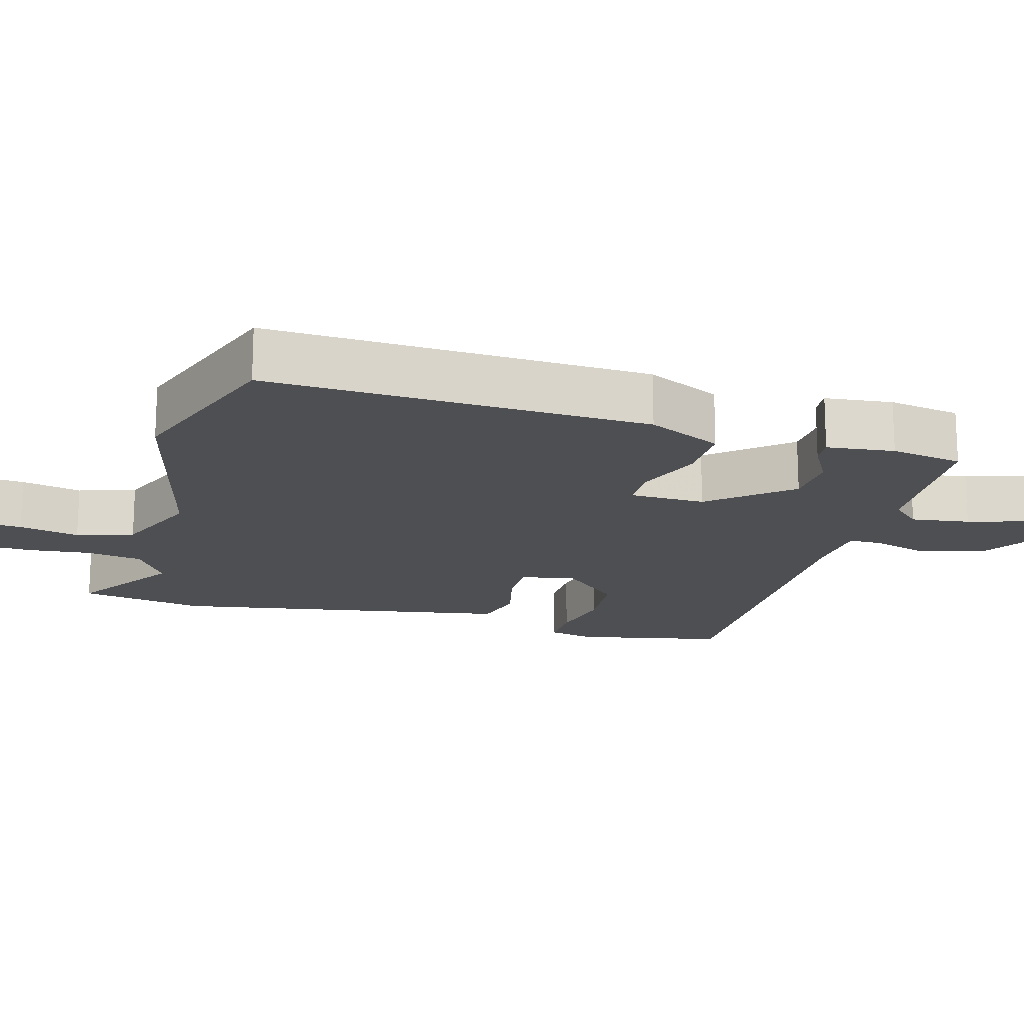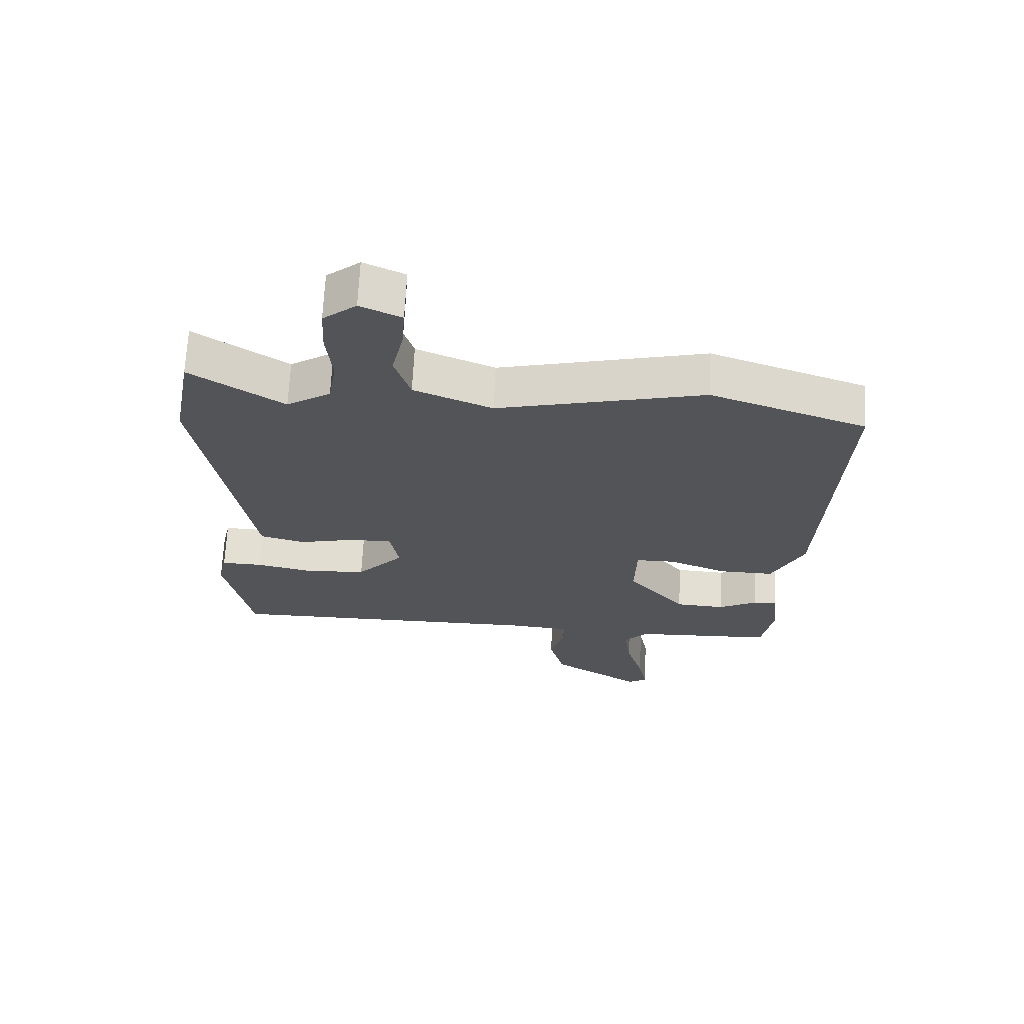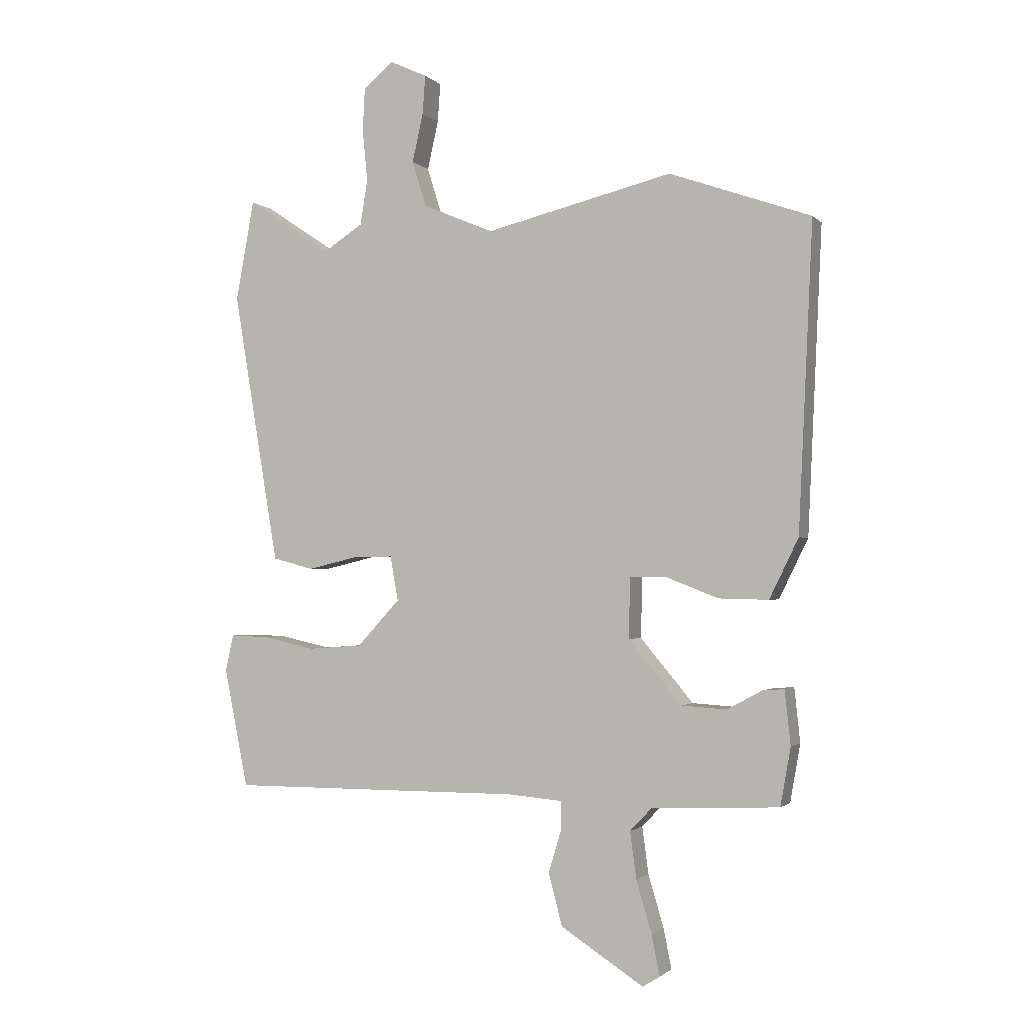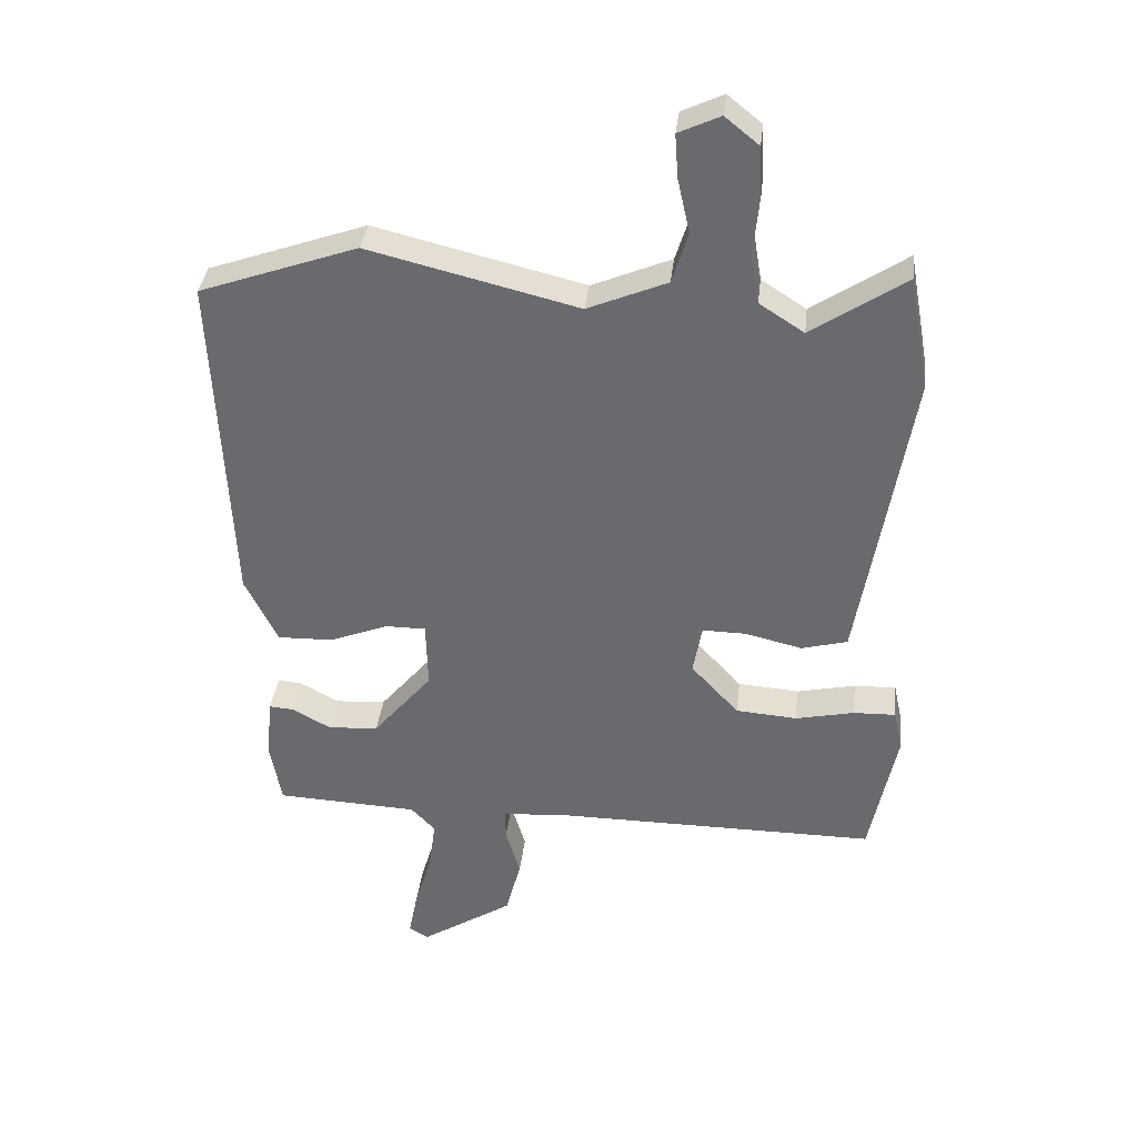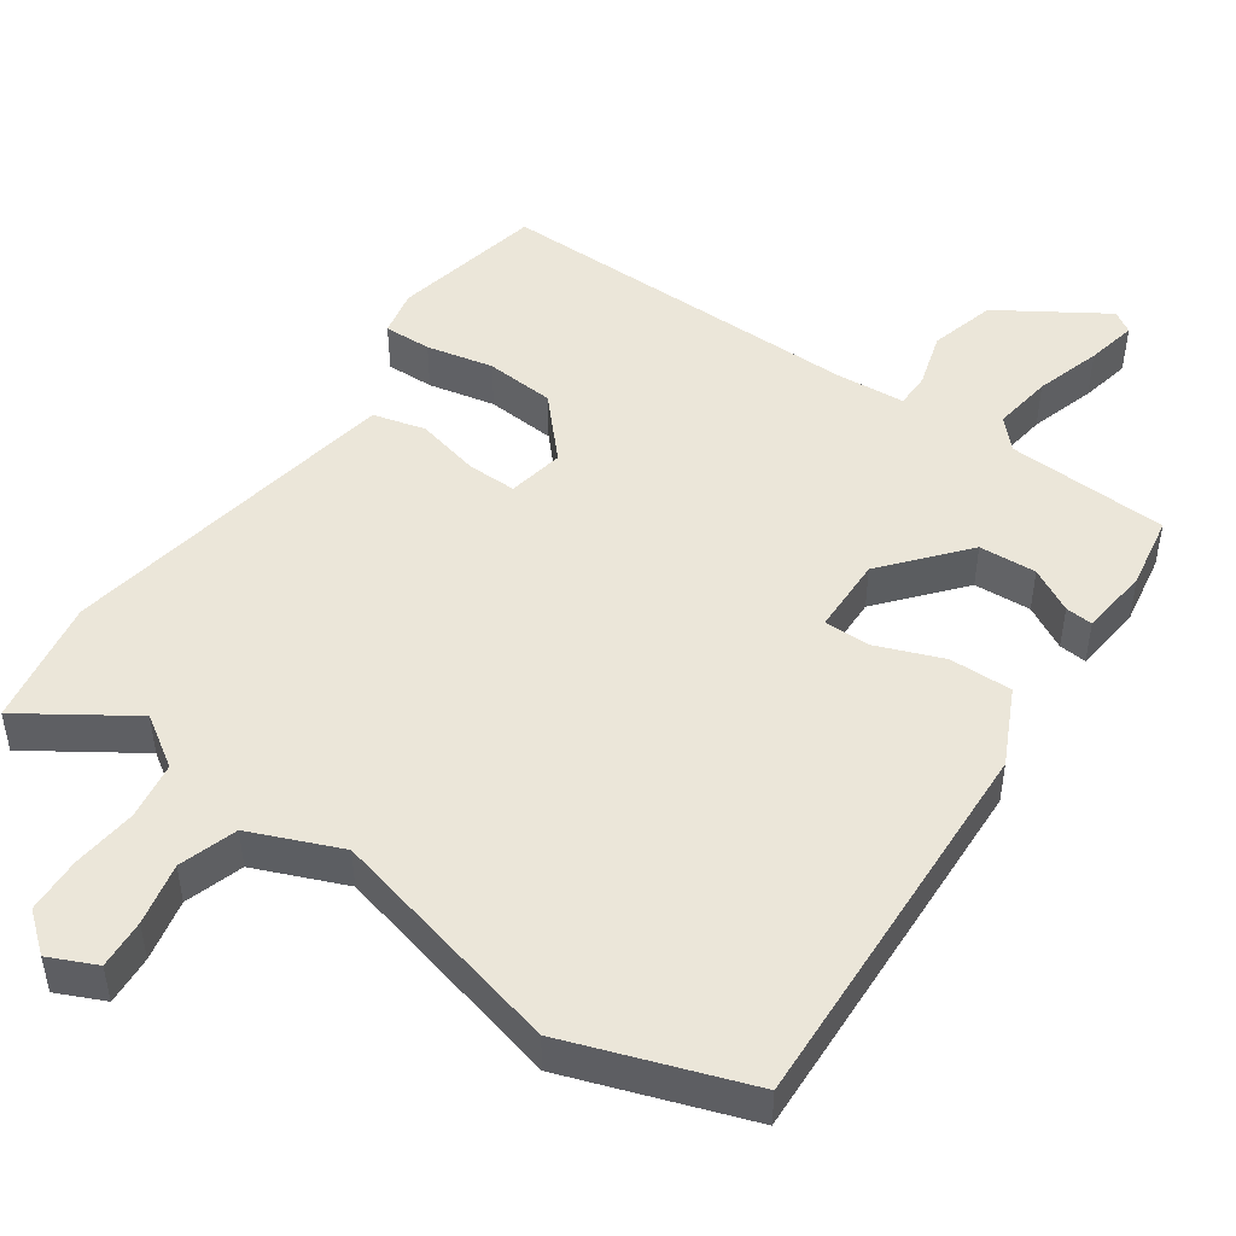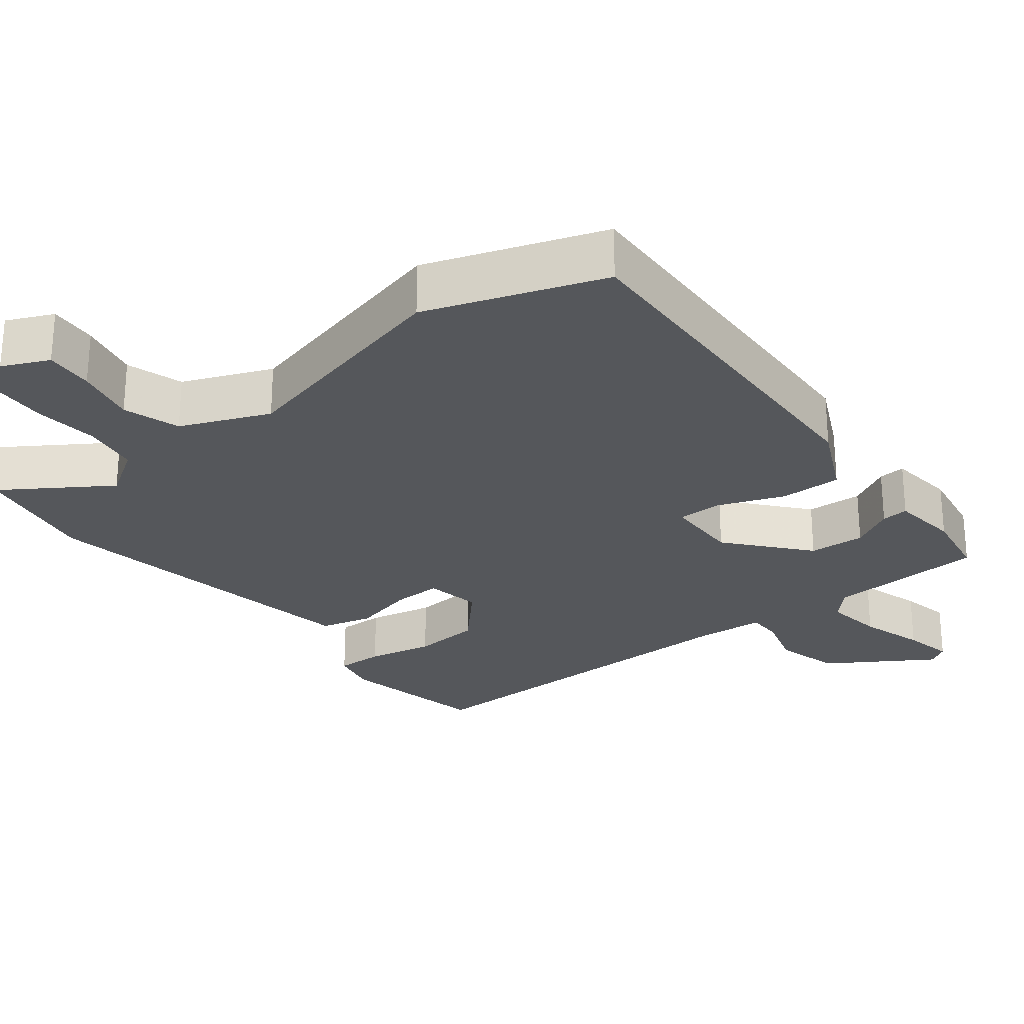
<metadata>
{"format":"obj","ext":"obj","renderer":"f3d","projection":"perspective","resolution":1024,"background":"white","views":[{"elev":-17.5,"azim":74.6,"up":"+Y"},{"elev":67.2,"azim":2.8,"up":"+Z"},{"elev":-1.6,"azim":20.7,"up":"+Z"},{"elev":36.0,"azim":-173.5,"up":"+Z"},{"elev":48.2,"azim":35.1,"up":"+Y"},{"elev":-26.5,"azim":38.4,"up":"+Y"}]}
</metadata>
<code>
v -0.52 0.07 0.391
v -0.488 0.07 0.567
v -0.341 0.07 0.469
v -0.271 0.07 0.514
v -0.258 0.07 0.593
v -0.267 0.07 0.683
v -0.263 0.07 0.76
v -0.21 0.07 0.803
v -0.145 0.07 0.773
v -0.15 0.07 0.705
v -0.169 0.07 0.62
v -0.144 0.07 0.54
v -0.02 0.07 0.488
v 0.307 0.07 0.568
v 0.554 0.07 0.481
v 0.529 0.07 -0.053
v 0.478 0.07 -0.157
v 0.391 0.07 -0.155
v 0.299 0.07 -0.119
v 0.236 0.07 -0.119
v 0.233 0.07 -0.225
v 0.326 0.07 -0.336
v 0.405 0.07 -0.341
v 0.466 0.07 -0.308
v 0.504 0.07 -0.305
v 0.514 0.07 -0.4
v 0.496 0.07 -0.501
v 0.273 0.07 -0.511
v 0.235 0.07 -0.551
v 0.246 0.07 -0.633
v 0.273 0.07 -0.724
v 0.287 0.07 -0.794
v 0.257 0.07 -0.813
v 0.112 0.07 -0.72
v 0.088 0.07 -0.629
v 0.111 0.07 -0.553
v 0.111 0.07 -0.505
v 0.015 0.07 -0.497
v -0.498 0.07 -0.499
v -0.54 0.07 -0.291
v -0.526 0.07 -0.227
v -0.46 0.07 -0.229
v -0.368 0.07 -0.249
v -0.272 0.07 -0.242
v -0.197 0.07 -0.161
v -0.211 0.07 -0.083
v -0.28 0.07 -0.084
v -0.368 0.07 -0.105
v -0.44 0.07 -0.086
v -0.46 0.07 0.032
v -0.52 0 0.391
v -0.488 0 0.567
v -0.341 0 0.469
v -0.271 0 0.514
v -0.258 0 0.593
v -0.267 0 0.683
v -0.263 0 0.76
v -0.21 0 0.803
v -0.145 0 0.773
v -0.15 0 0.705
v -0.169 0 0.62
v -0.144 0 0.54
v -0.02 0 0.488
v 0.307 0 0.568
v 0.554 0 0.481
v 0.529 0 -0.053
v 0.478 0 -0.157
v 0.391 0 -0.155
v 0.299 0 -0.119
v 0.236 0 -0.119
v 0.233 0 -0.225
v 0.326 0 -0.336
v 0.405 0 -0.341
v 0.466 0 -0.308
v 0.504 0 -0.305
v 0.514 0 -0.4
v 0.496 0 -0.501
v 0.273 0 -0.511
v 0.235 0 -0.551
v 0.246 0 -0.633
v 0.273 0 -0.724
v 0.287 0 -0.794
v 0.257 0 -0.813
v 0.112 0 -0.72
v 0.088 0 -0.629
v 0.111 0 -0.553
v 0.111 0 -0.505
v 0.015 0 -0.497
v -0.498 0 -0.499
v -0.54 0 -0.291
v -0.526 0 -0.227
v -0.46 0 -0.229
v -0.368 0 -0.249
v -0.272 0 -0.242
v -0.197 0 -0.161
v -0.211 0 -0.083
v -0.28 0 -0.084
v -0.368 0 -0.105
v -0.44 0 -0.086
v -0.46 0 0.032
f 1 2 3
f 50 1 3
f 49 50 3
f 48 49 3
f 47 48 3
f 46 47 3 4
f 45 46 4 5
f 41 42 43
f 40 41 43
f 39 40 43
f 38 39 43
f 37 38 43 44
f 34 35 36
f 33 34 36
f 32 33 36
f 31 32 36
f 30 31 36
f 29 30 36 37
f 37 44 45
f 29 37 45
f 28 29 45
f 26 27 28
f 25 26 28
f 24 25 28
f 23 24 28
f 17 18 19
f 16 17 19
f 15 16 19
f 14 15 19
f 13 14 19
f 12 13 19 20
f 9 10 11
f 8 9 11
f 7 8 11
f 6 7 11
f 5 6 11
f 5 11 12
f 12 20 21
f 5 12 21
f 45 5 21
f 22 23 28
f 21 22 28 45
f 53 52 51
f 53 51 100
f 53 100 99
f 53 99 98
f 53 98 97
f 54 53 97 96
f 55 54 96 95
f 93 92 91
f 93 91 90
f 93 90 89
f 93 89 88
f 94 93 88 87
f 86 85 84
f 86 84 83
f 86 83 82
f 86 82 81
f 86 81 80
f 87 86 80 79
f 95 94 87
f 95 87 79
f 95 79 78
f 78 77 76
f 78 76 75
f 78 75 74
f 78 74 73
f 69 68 67
f 69 67 66
f 69 66 65
f 69 65 64
f 69 64 63
f 70 69 63 62
f 61 60 59
f 61 59 58
f 61 58 57
f 61 57 56
f 61 56 55
f 62 61 55
f 71 70 62
f 71 62 55
f 71 55 95
f 78 73 72
f 95 78 72 71
f 1 51 52 2
f 2 52 53 3
f 3 53 54 4
f 4 54 55 5
f 5 55 56 6
f 6 56 57 7
f 7 57 58 8
f 8 58 59 9
f 9 59 60 10
f 10 60 61 11
f 11 61 62 12
f 12 62 63 13
f 13 63 64 14
f 14 64 65 15
f 15 65 66 16
f 16 66 67 17
f 17 67 68 18
f 18 68 69 19
f 19 69 70 20
f 20 70 71 21
f 21 71 72 22
f 22 72 73 23
f 23 73 74 24
f 24 74 75 25
f 25 75 76 26
f 26 76 77 27
f 27 77 78 28
f 28 78 79 29
f 29 79 80 30
f 30 80 81 31
f 31 81 82 32
f 32 82 83 33
f 33 83 84 34
f 34 84 85 35
f 35 85 86 36
f 36 86 87 37
f 37 87 88 38
f 38 88 89 39
f 39 89 90 40
f 40 90 91 41
f 41 91 92 42
f 42 92 93 43
f 43 93 94 44
f 44 94 95 45
f 45 95 96 46
f 46 96 97 47
f 47 97 98 48
f 48 98 99 49
f 49 99 100 50
f 50 100 51 1

</code>
